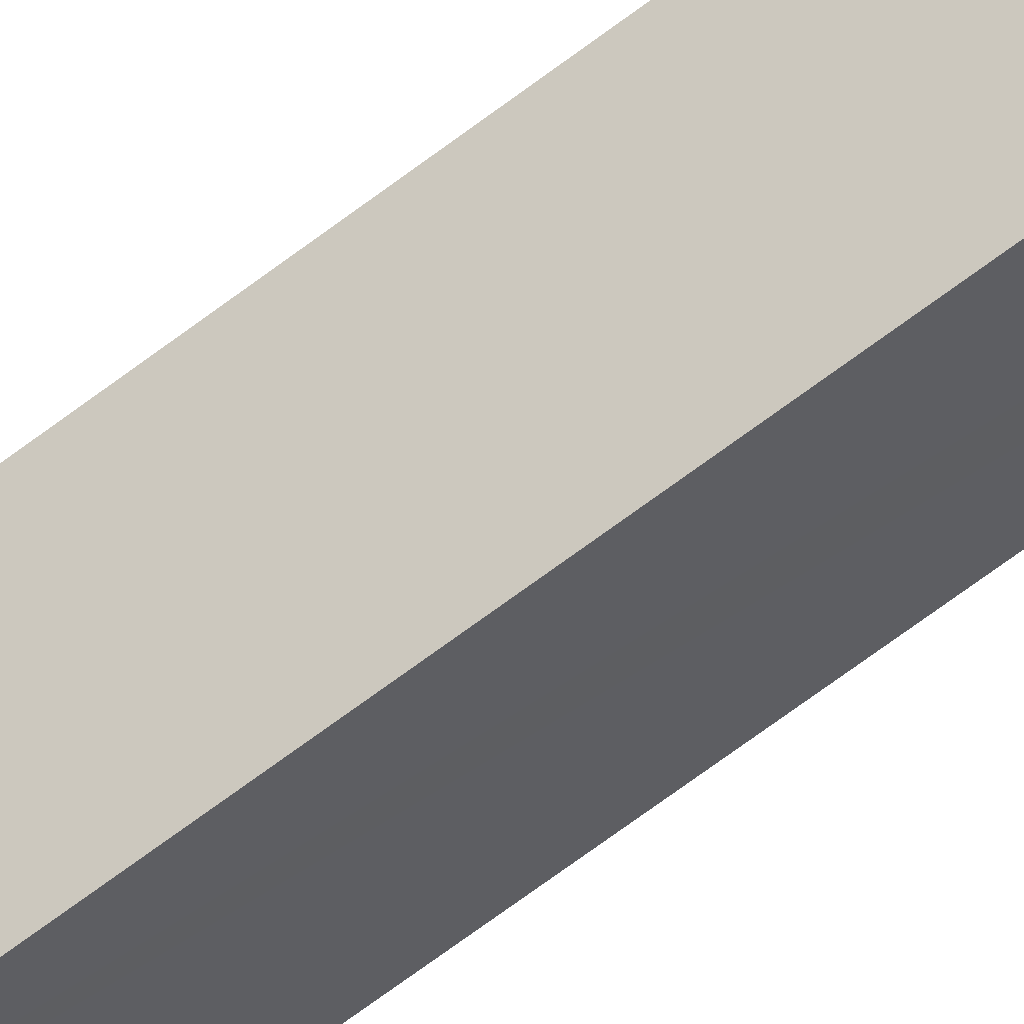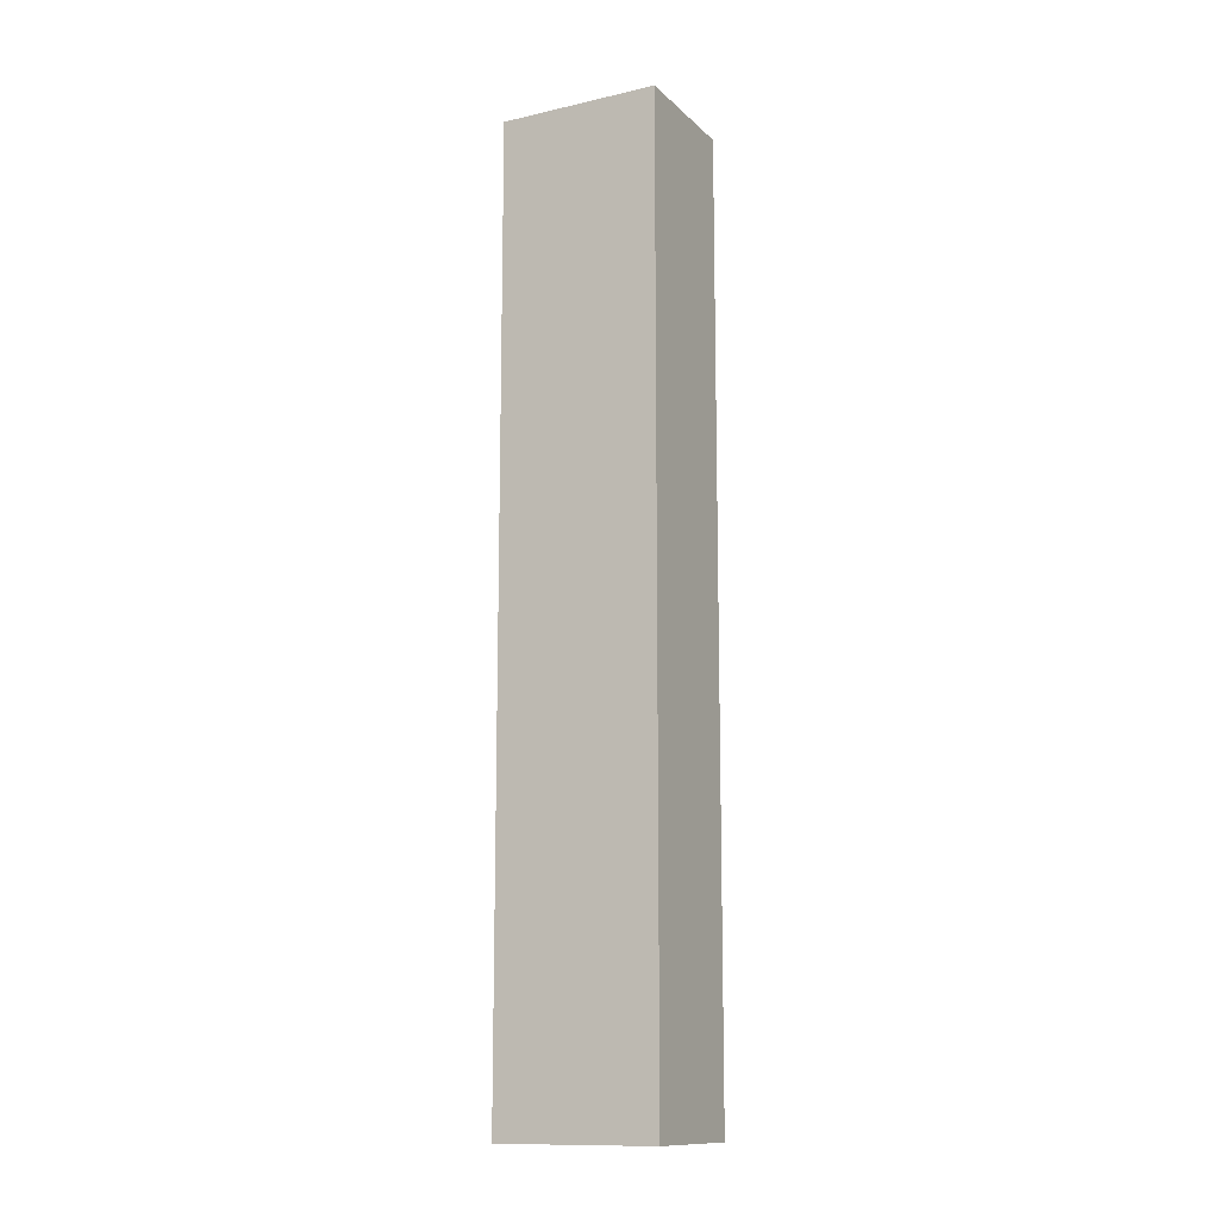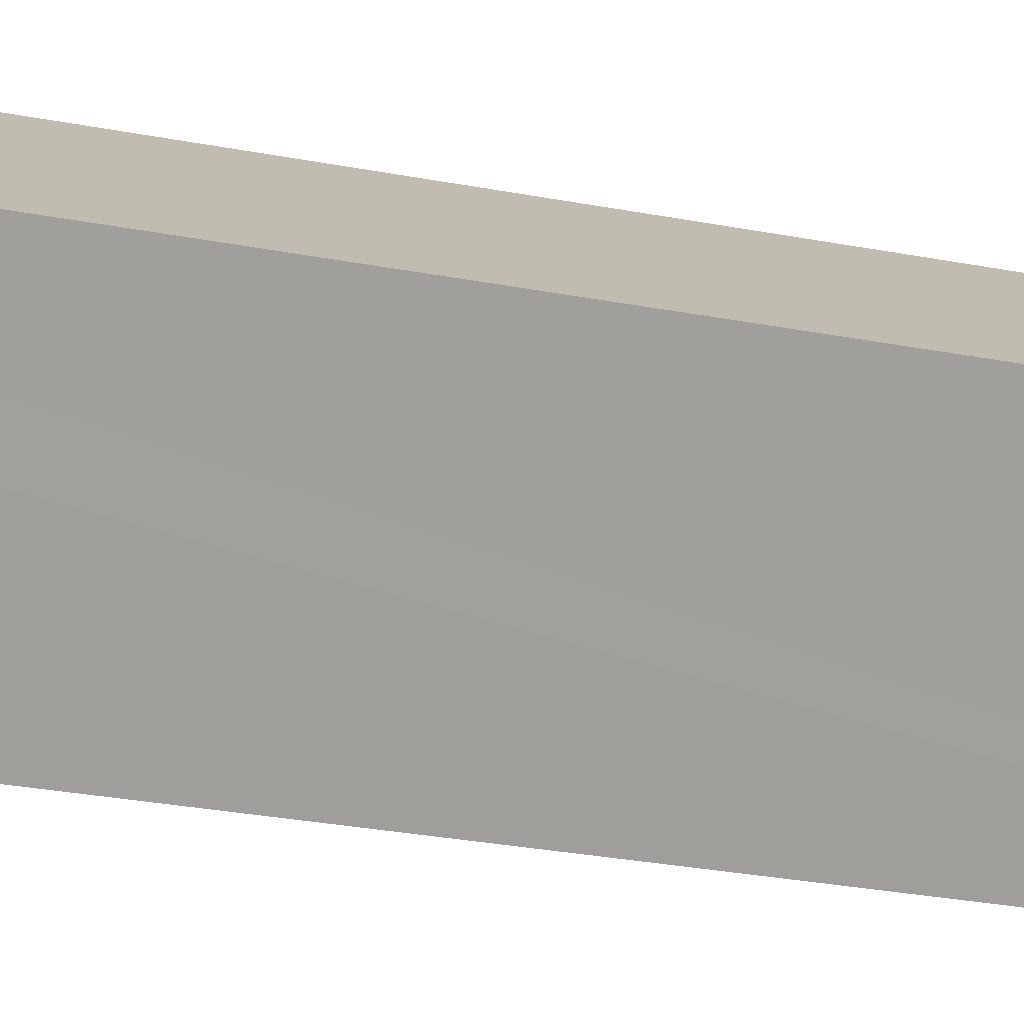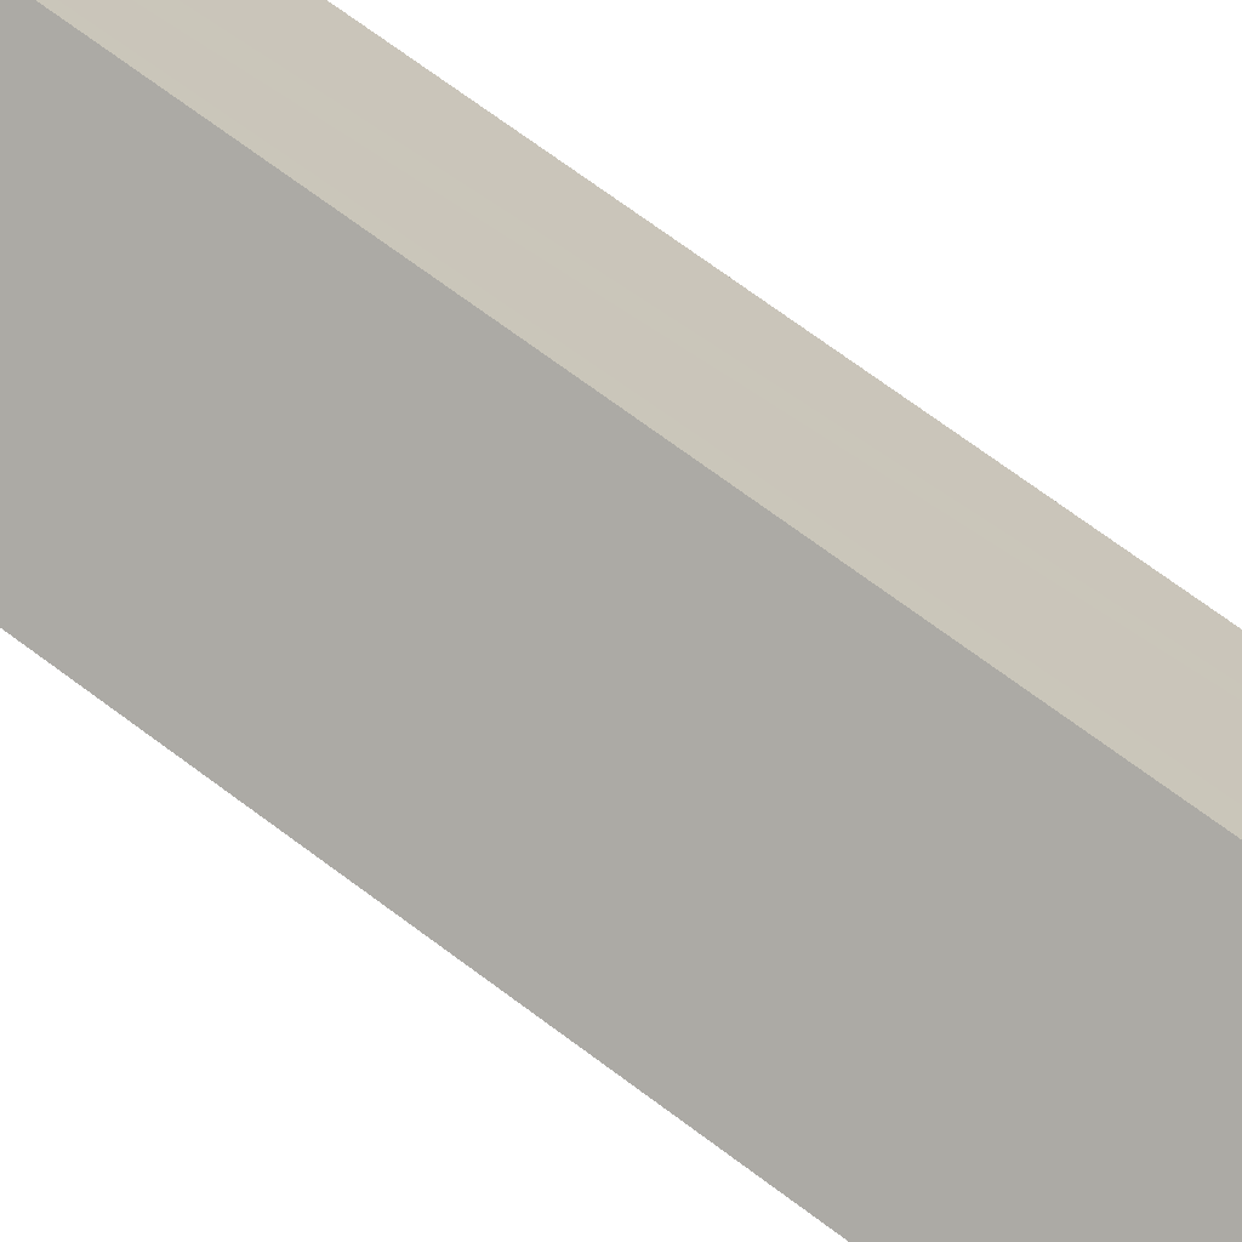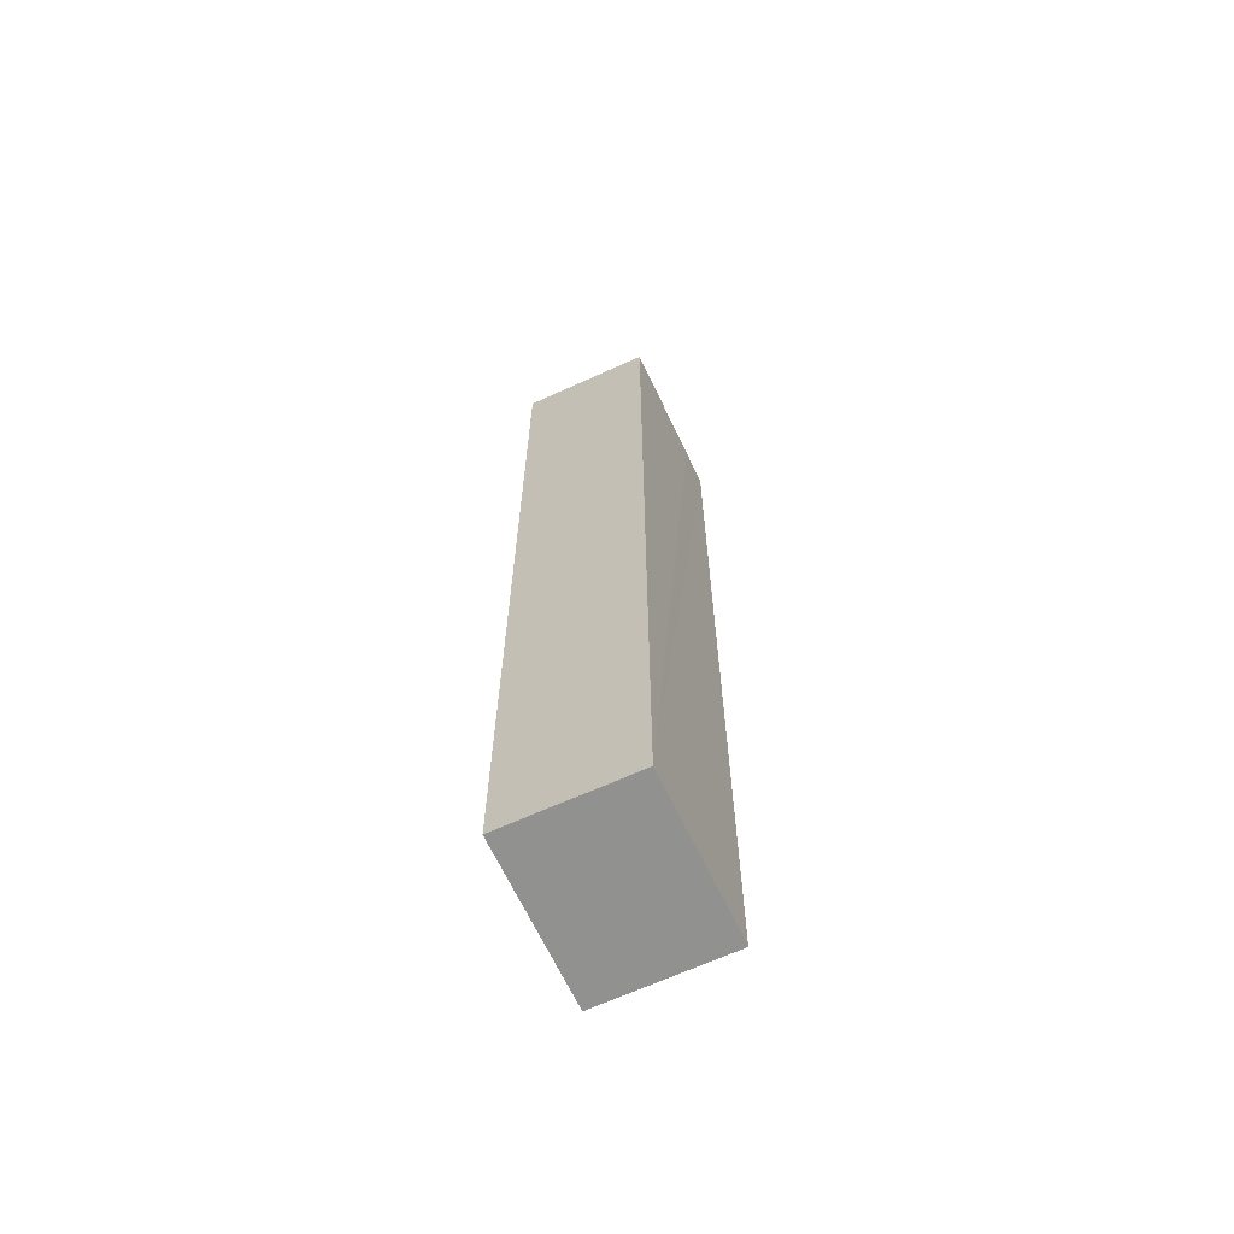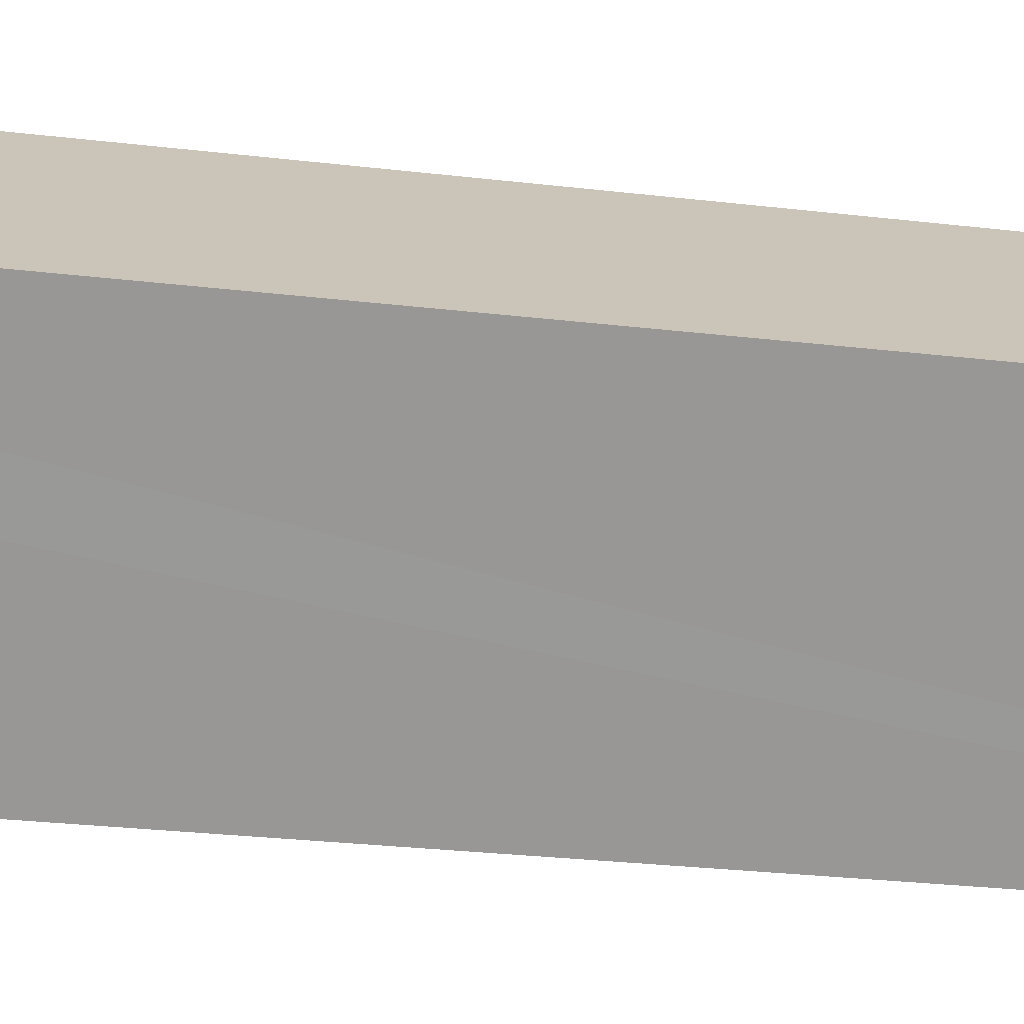
<metadata>
{"format":"obj","ext":"obj","renderer":"f3d","projection":"perspective","resolution":1024,"background":"white","views":[{"elev":-79.5,"azim":125.6,"up":"+Z"},{"elev":-12.7,"azim":81.3,"up":"+Y"},{"elev":-20.8,"azim":-111.4,"up":"+Z"},{"elev":64.9,"azim":-52.1,"up":"+Z"},{"elev":-66.0,"azim":168.4,"up":"+Y"},{"elev":-16.4,"azim":-106.6,"up":"+Z"}]}
</metadata>
<code>
v  1.608 15.81 -2.139
v  2.108 15.81 0.801
v  3.348 15.81 -0.869
v  0.368 15.81 -0.499
v  1.745 15.81 1.288
v  0 15.81 9.68e-16
v  3.348 5.321e-17 -0.869
v  1.608 1.31e-16 -2.139
v  0 0 0
v  0.368 3.055e-17 -0.499
v  1.745 -7.887e-17 1.288
v  2.108 -4.905e-17 0.801
g defaultobject
f 1 2 3
f 2 1 4
f 2 4 5
f 5 4 6
f 7 1 3
f 1 7 8
f 8 4 1
f 4 8 6
f 6 8 9
f 9 8 10
f 9 5 6
f 5 9 11
f 2 7 3
f 7 2 5
f 7 5 12
f 12 5 11
f 12 8 7
f 8 12 10
f 10 12 9
f 9 12 11

</code>
